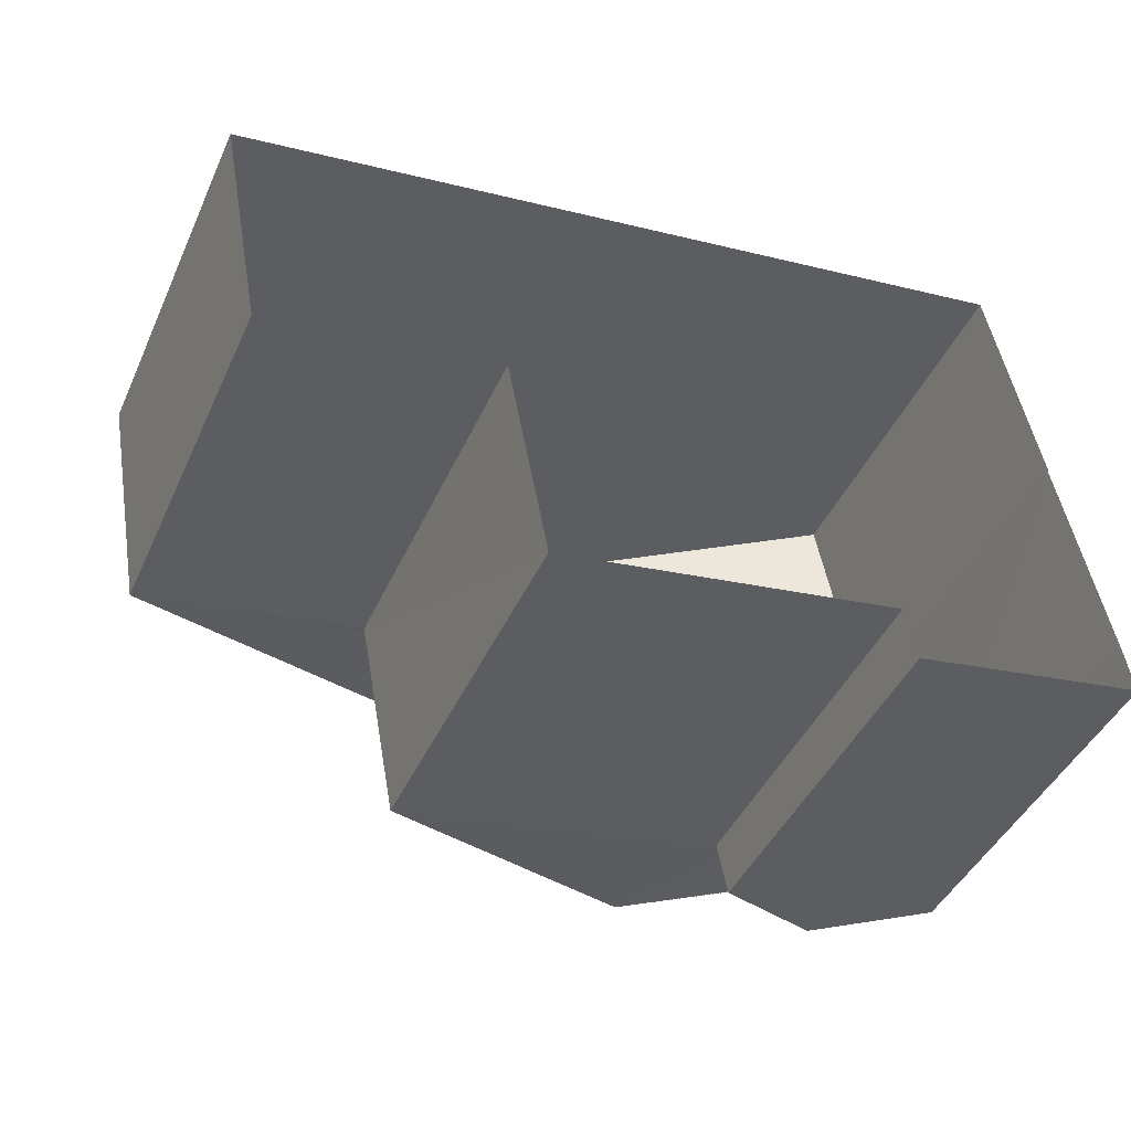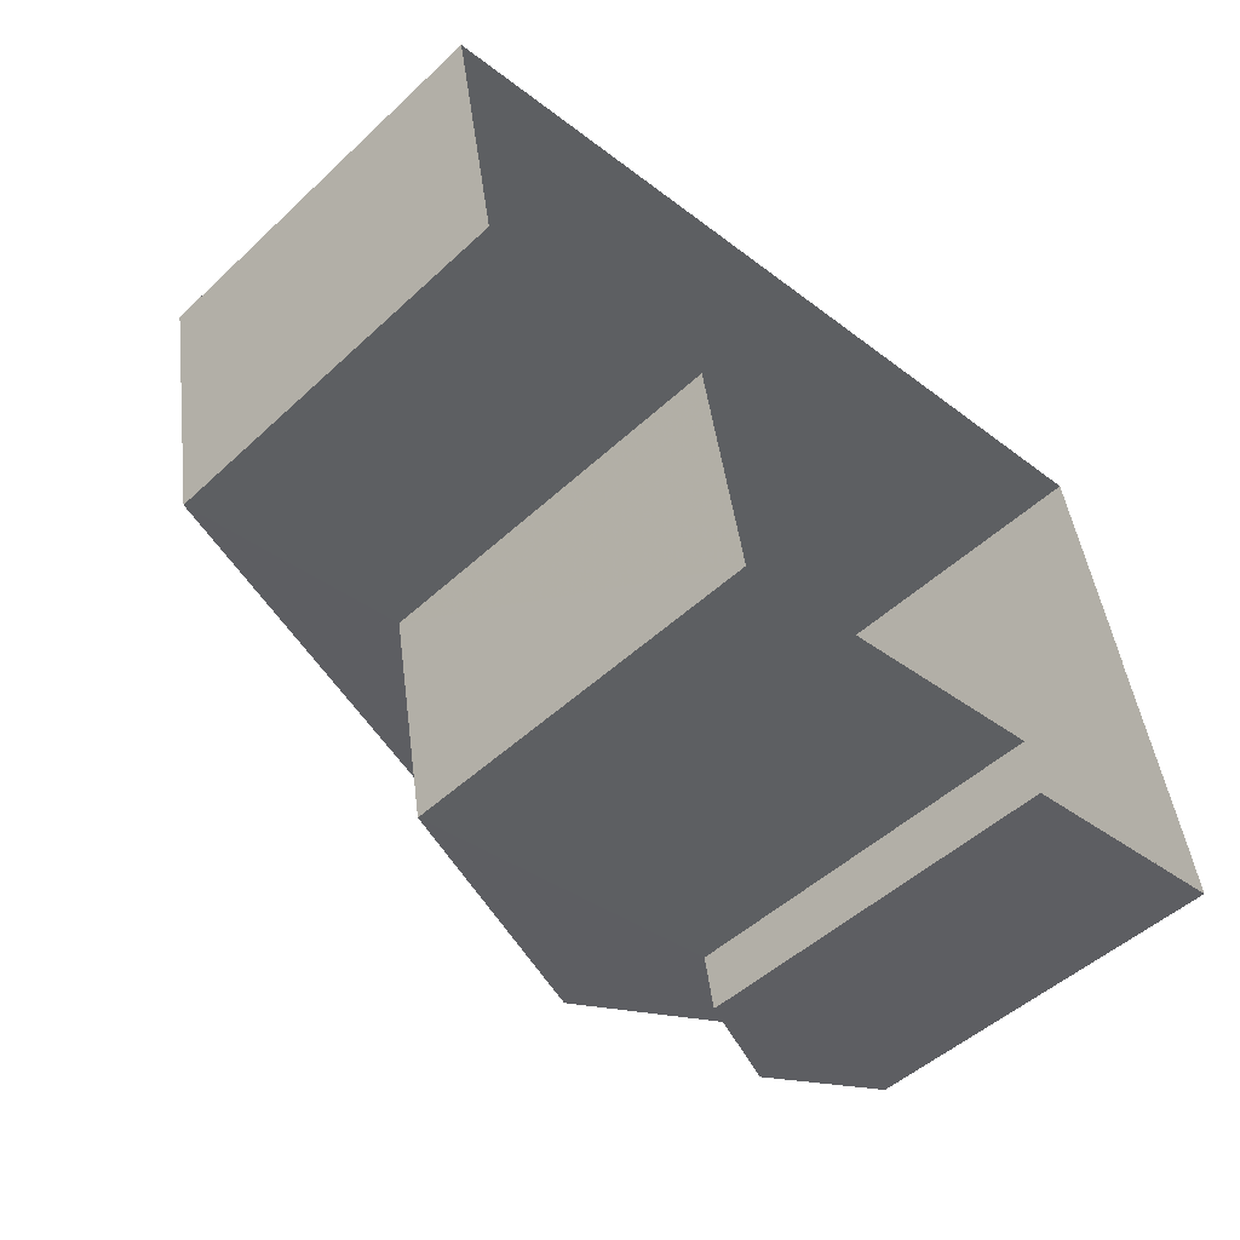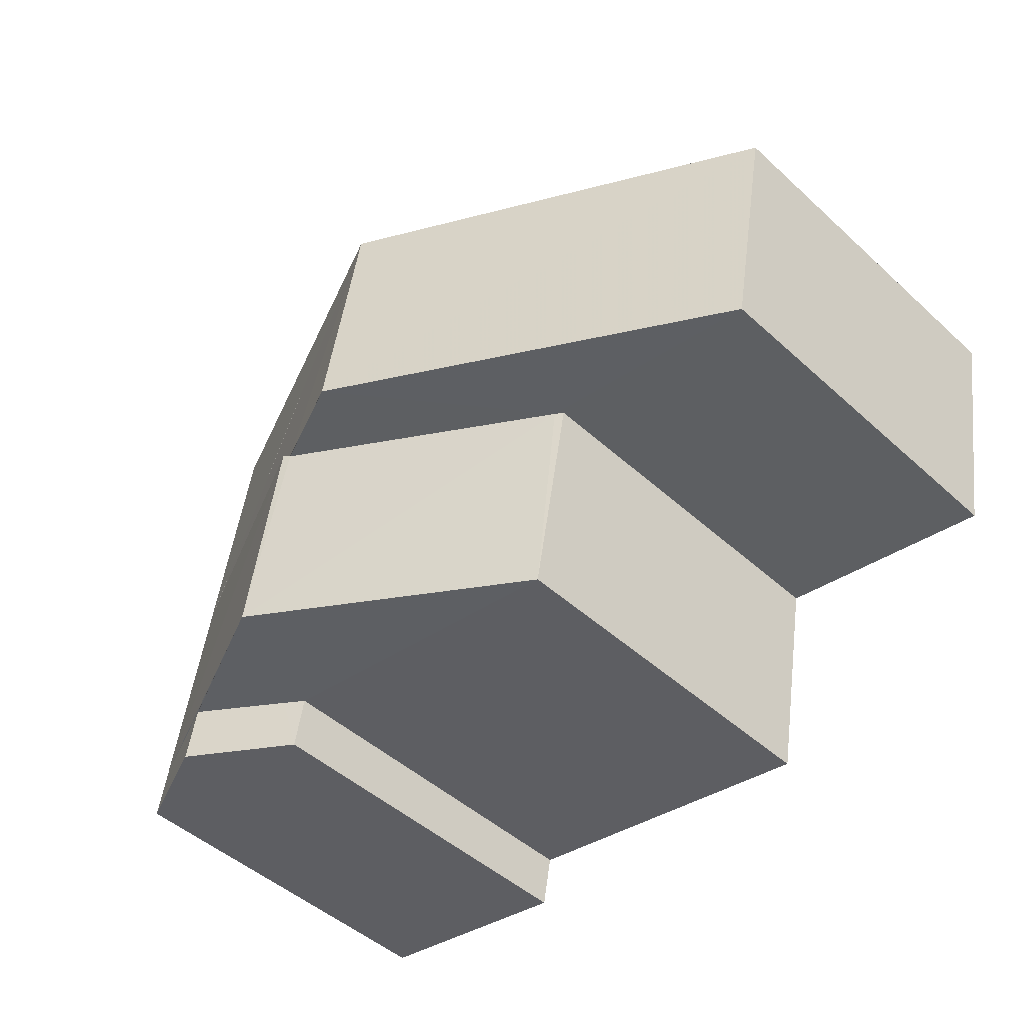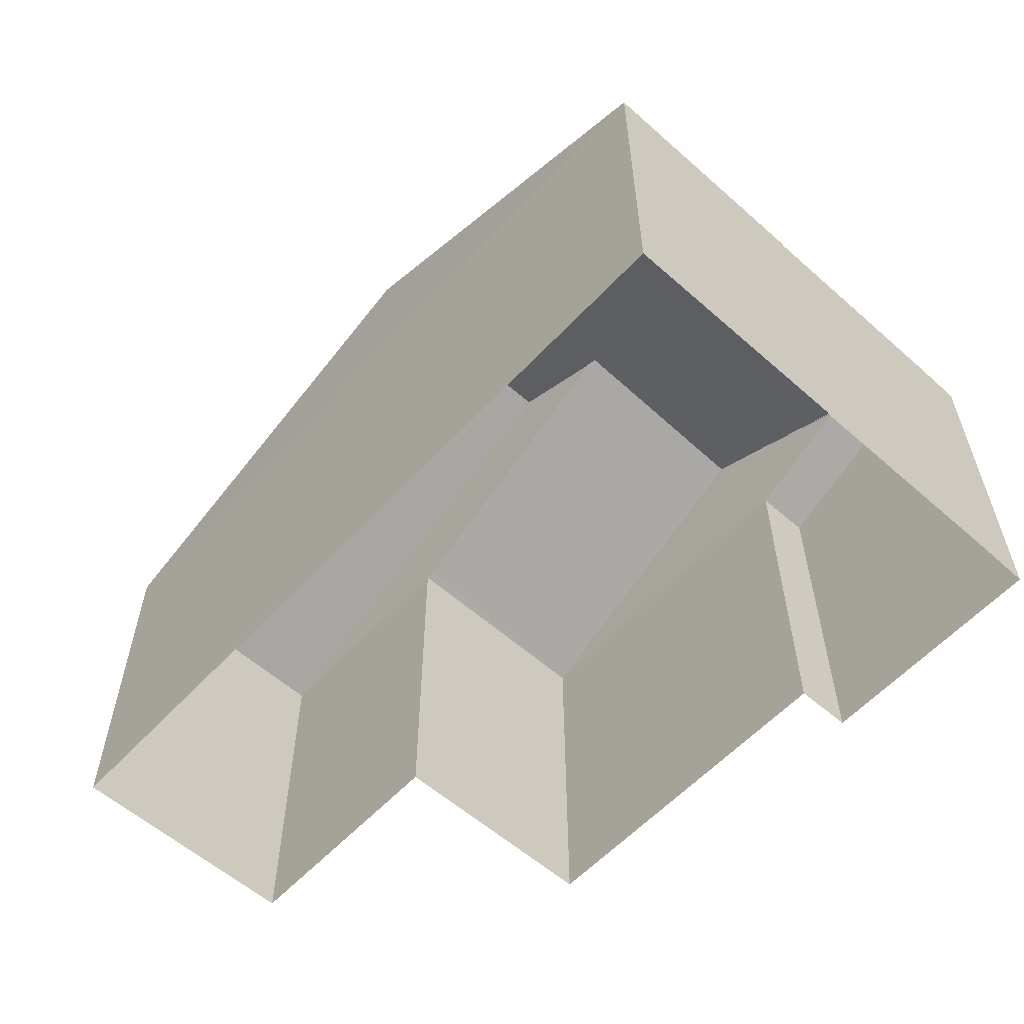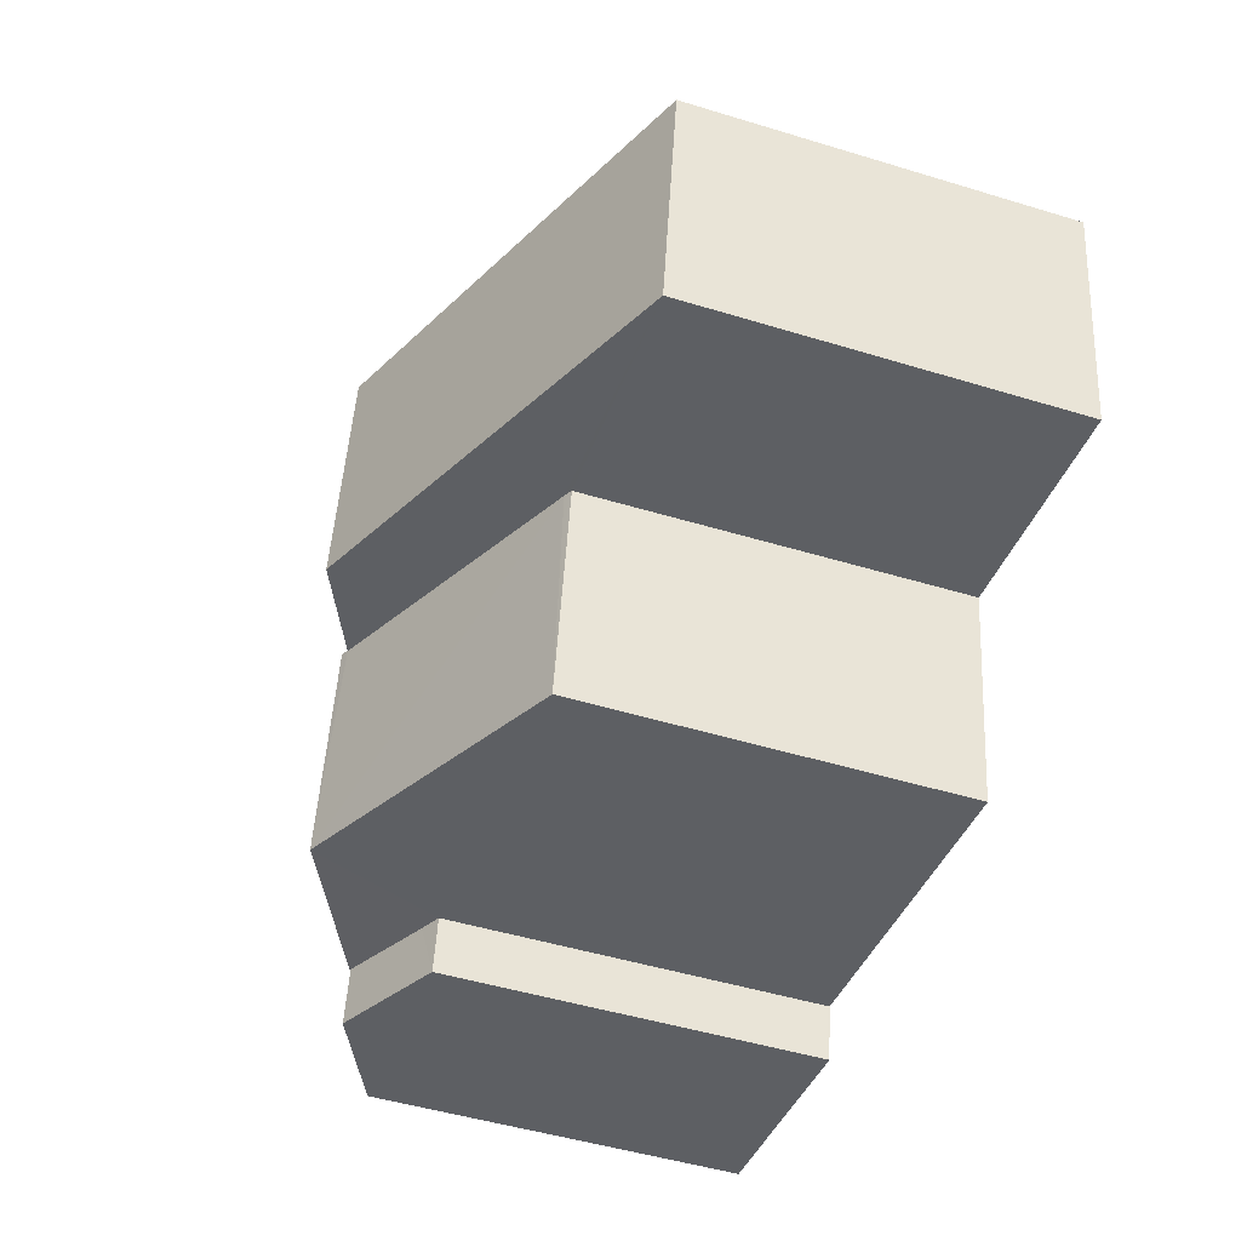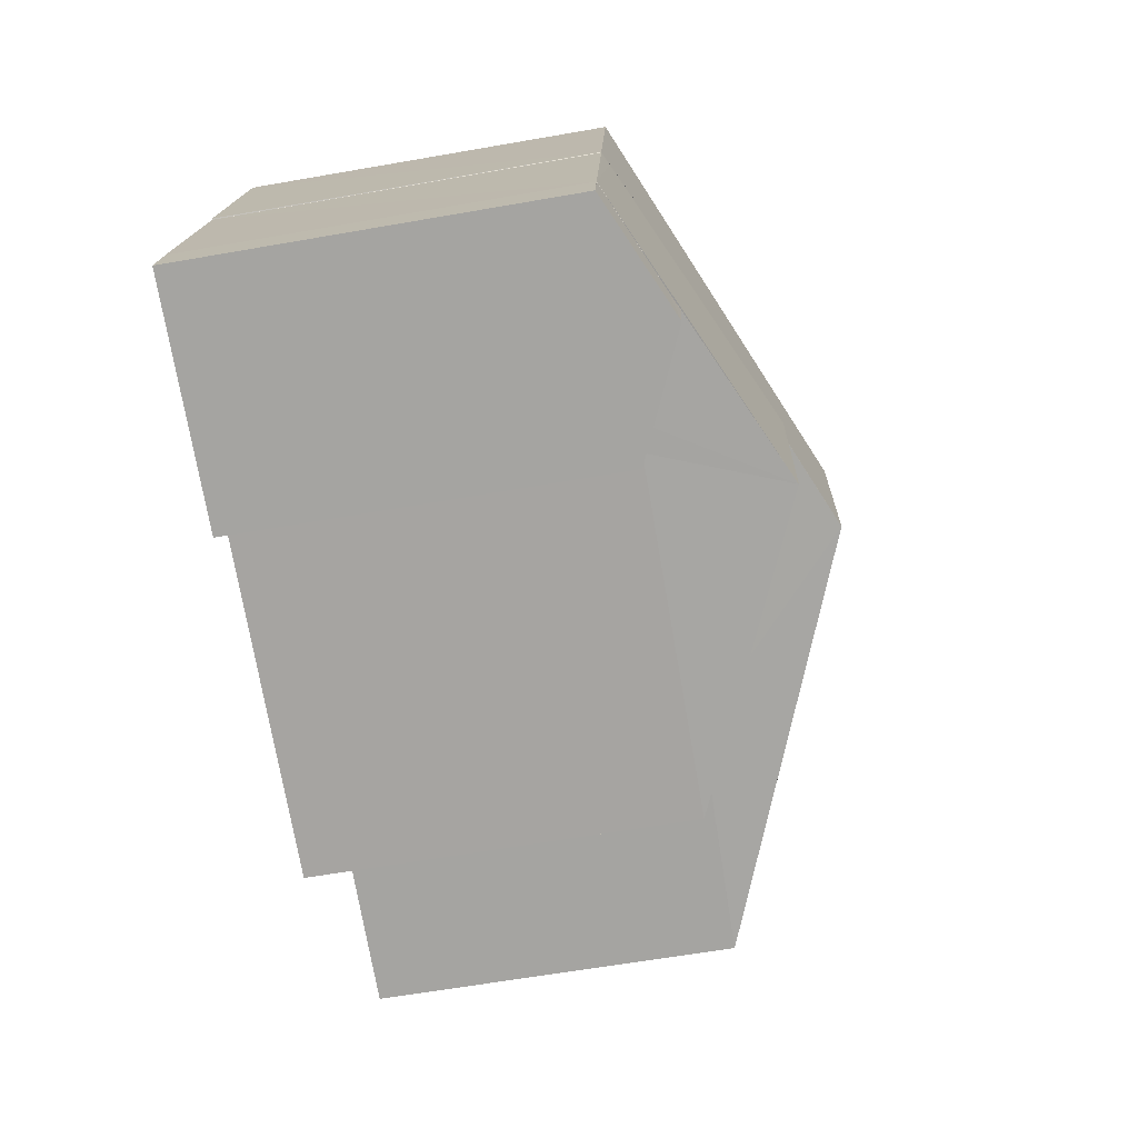
<metadata>
{"format":"obj","ext":"obj","renderer":"f3d","projection":"perspective","resolution":1024,"background":"white","views":[{"elev":-44.2,"azim":156.5,"up":"+Y"},{"elev":-50.0,"azim":135.5,"up":"+Y"},{"elev":-47.9,"azim":44.5,"up":"+Y"},{"elev":-58.2,"azim":-142.8,"up":"+Z"},{"elev":-50.0,"azim":71.5,"up":"+Y"},{"elev":-63.3,"azim":-80.0,"up":"+Y"}]}
</metadata>
<code>
v -8.81e+04 -9.92e+04 7.489
v -8.809e+04 -9.92e+04 7.491
v -8.809e+04 -9.921e+04 7.49
v -8.81e+04 -9.921e+04 7.489
v -8.81e+04 -9.921e+04 7.489
v -8.809e+04 -9.921e+04 7.491
v -8.81e+04 -9.921e+04 7.489
v -8.81e+04 -9.921e+04 7.489
v -8.81e+04 -9.921e+04 7.49
v -8.809e+04 -9.921e+04 7.49
v -8.81e+04 -9.921e+04 7.489
v -8.81e+04 -9.921e+04 7.49
v -8.81e+04 -9.921e+04 13.53
v -8.81e+04 -9.921e+04 13.52
v -8.81e+04 -9.921e+04 13.53
v -8.81e+04 -9.921e+04 14.23
v -8.81e+04 -9.921e+04 14.38
v -8.81e+04 -9.921e+04 14.38
v -8.81e+04 -9.921e+04 13.69
v -8.81e+04 -9.921e+04 13.53
v -8.81e+04 -9.921e+04 13.53
v -8.81e+04 -9.921e+04 13.61
v -8.81e+04 -9.921e+04 13.62
v -8.81e+04 -9.921e+04 15.63
v -8.81e+04 -9.921e+04 13.53
v -8.81e+04 -9.921e+04 13.53
v -8.81e+04 -9.921e+04 15.63
v -8.81e+04 -9.921e+04 15.57
v -8.809e+04 -9.921e+04 13.59
v -8.81e+04 -9.921e+04 15.57
v -8.809e+04 -9.921e+04 13.53
v -8.809e+04 -9.921e+04 13.53
v -8.81e+04 -9.921e+04 13.53
v -8.809e+04 -9.92e+04 16.29
v -8.809e+04 -9.921e+04 16.29
v -8.809e+04 -9.92e+04 13.53
v -8.809e+04 -9.921e+04 13.53
v -8.81e+04 -9.92e+04 13.53
f 1 2 3
f 1 4 5
f 2 6 3
f 7 4 8
f 9 3 10
f 11 8 9
f 11 9 12
f 1 3 4
f 8 4 9
f 4 3 9
f 13 14 15
f 16 13 15
f 16 17 18
f 16 15 17
f 18 17 19
f 19 20 21
f 19 17 20
f 22 23 24
f 24 23 25
f 23 26 25
f 24 25 27
f 28 27 29
f 30 24 28
f 24 27 28
f 29 31 32
f 29 27 31
f 33 22 34
f 30 35 34
f 30 28 35
f 33 23 22
f 22 30 34
f 34 35 36
f 37 36 35
f 38 33 34
f 17 15 20
f 21 20 12
f 9 21 12
f 15 11 12
f 20 15 12
f 14 11 15
f 14 8 11
f 25 16 27
f 27 21 31
f 25 13 16
f 27 19 21
f 18 19 27
f 16 18 27
f 22 24 30
f 32 31 10
f 3 32 10
f 21 10 31
f 21 9 10
f 8 14 7
f 7 14 25
f 14 13 25
f 25 4 7
f 25 26 4
f 34 36 38
f 35 29 37
f 37 29 32
f 28 29 35
f 26 23 33
f 37 6 2
f 36 37 2
f 4 33 5
f 4 26 33
f 32 6 37
f 32 3 6
f 33 38 1
f 5 33 1
f 38 2 1
f 38 36 2

</code>
